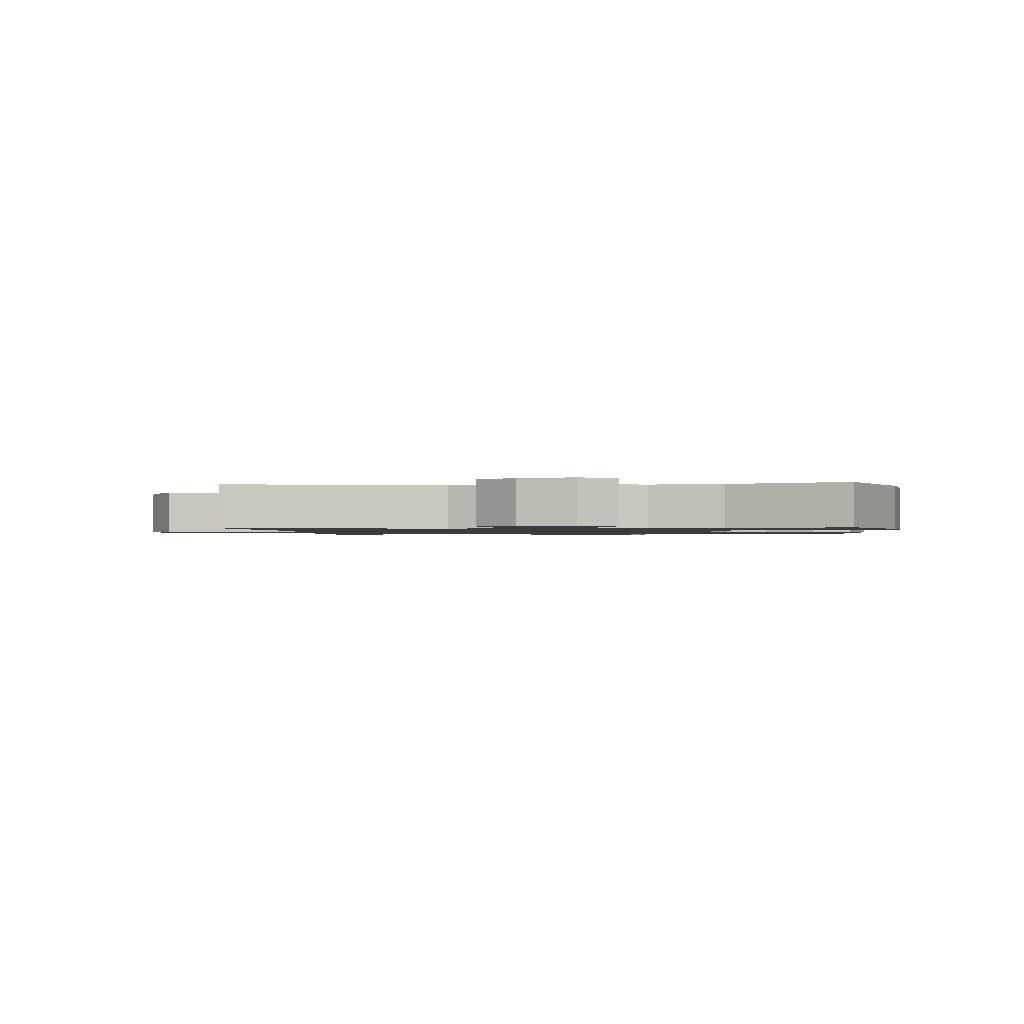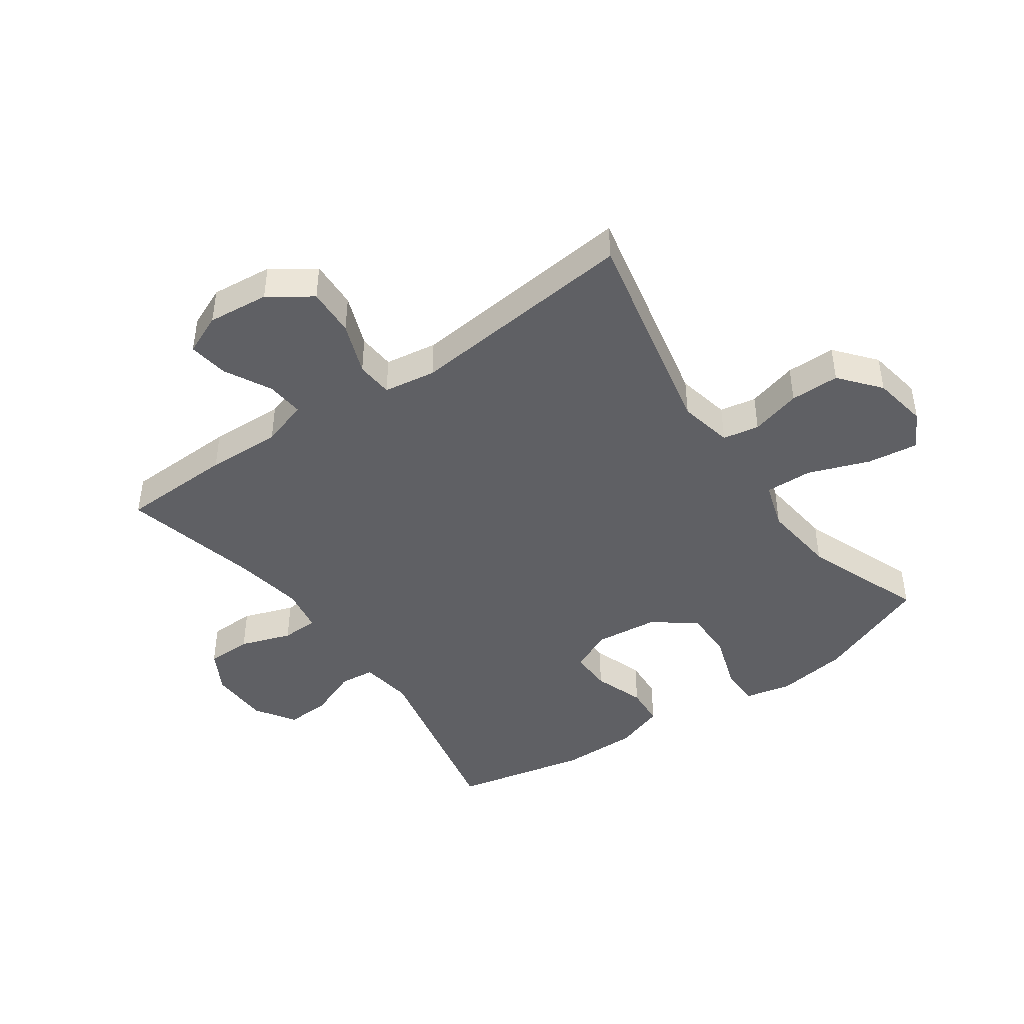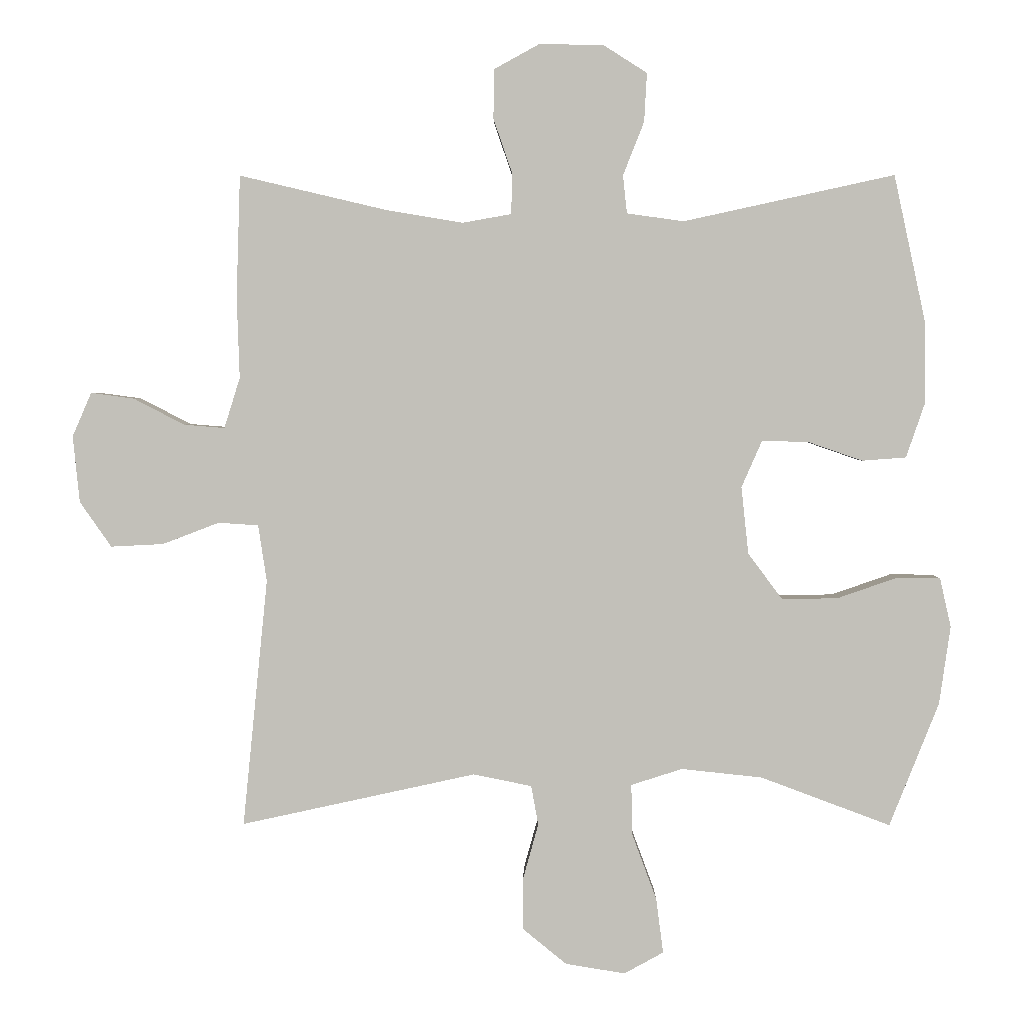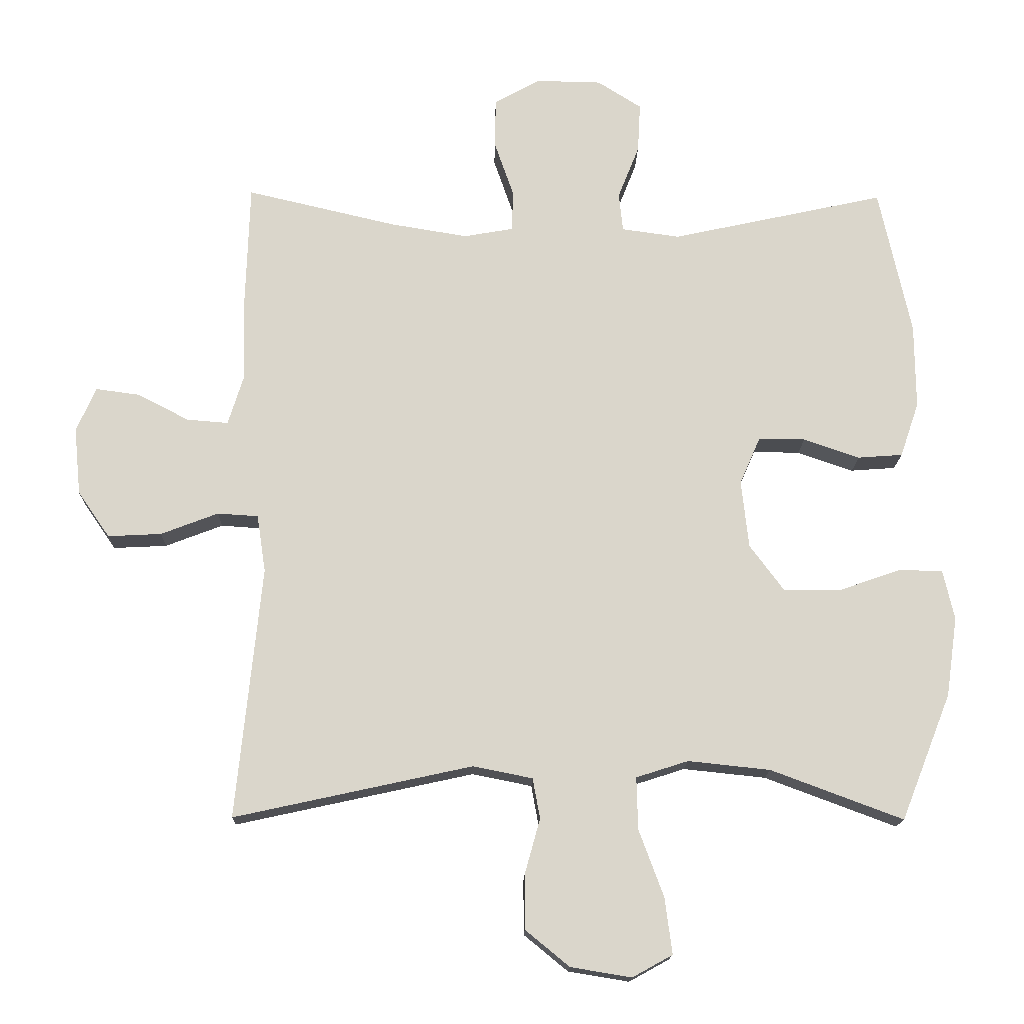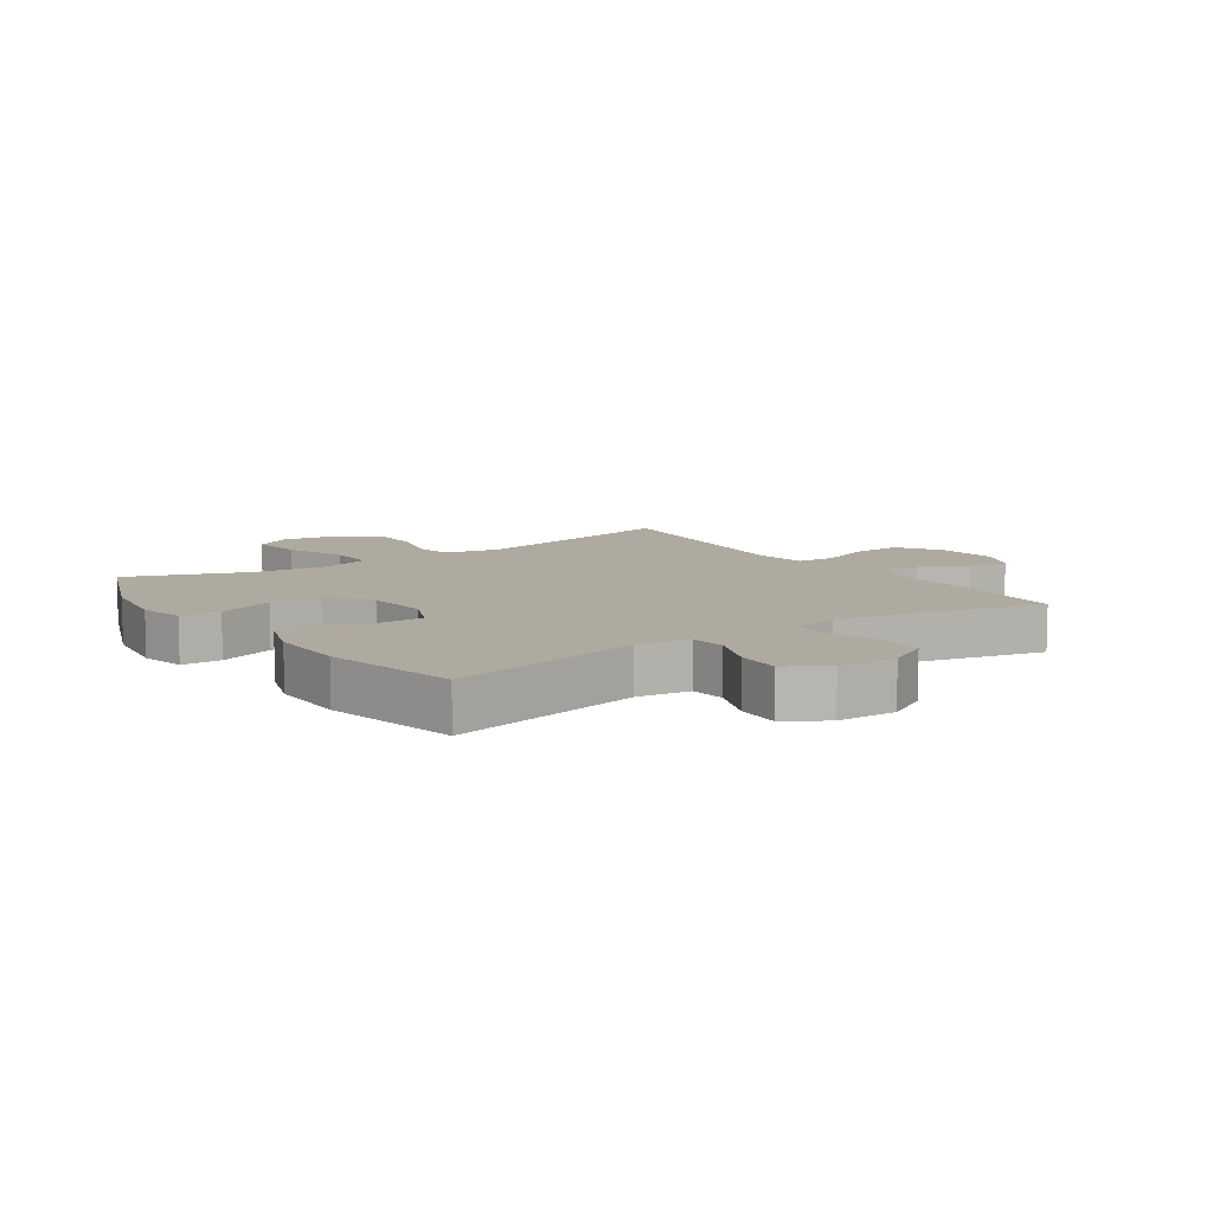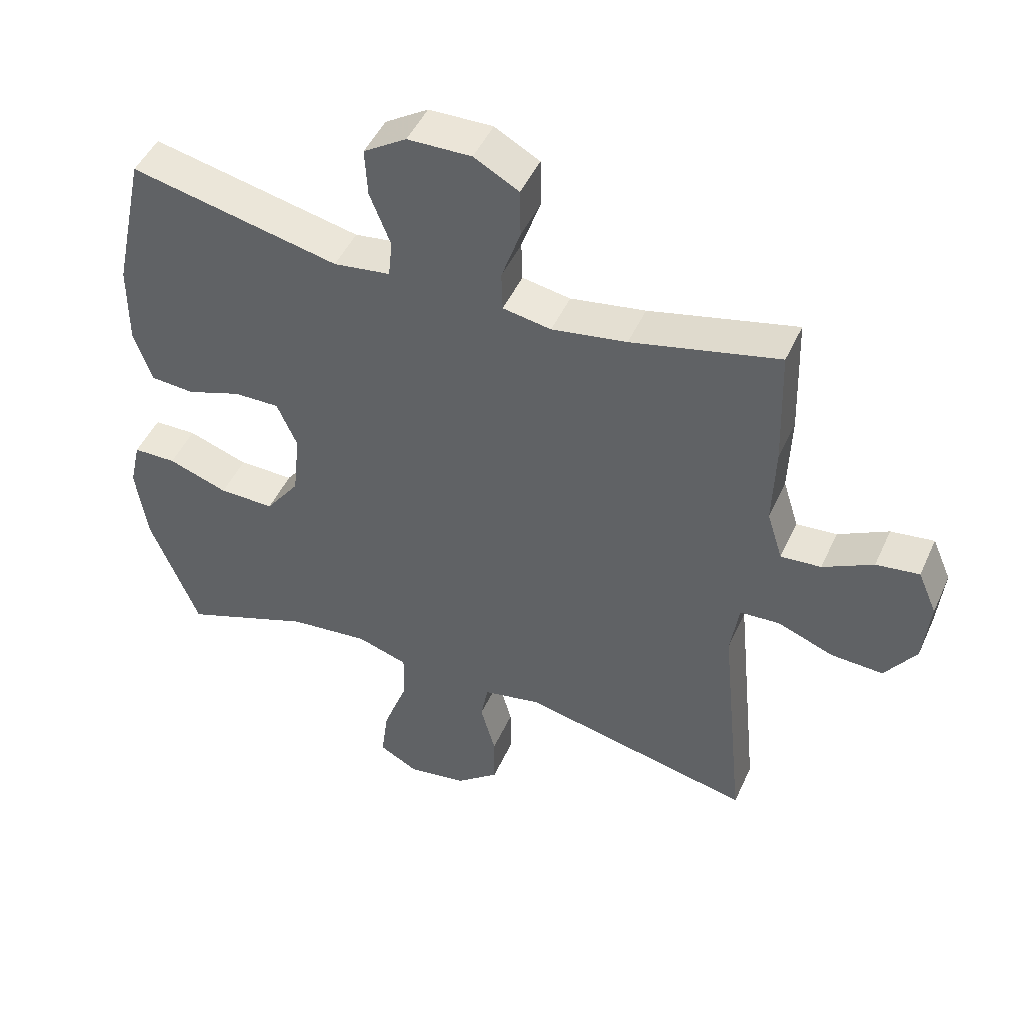
<metadata>
{"format":"obj","ext":"obj","renderer":"f3d","projection":"perspective","resolution":1024,"background":"white","views":[{"elev":-1.2,"azim":-173.6,"up":"+Y"},{"elev":-43.9,"azim":125.2,"up":"+Y"},{"elev":3.0,"azim":-179.4,"up":"+Z"},{"elev":-15.8,"azim":178.8,"up":"+Z"},{"elev":9.4,"azim":-34.5,"up":"+Y"},{"elev":47.3,"azim":23.6,"up":"+Z"}]}
</metadata>
<code>
v 0.5 0.07 -0.5
v 0.143 0.07 -0.422
v 0.054 0.07 -0.44
v 0.043 0.07 -0.5
v 0.066 0.07 -0.583
v 0.066 0.07 -0.664
v 0 0.07 -0.718
v -0.091 0.07 -0.733
v -0.151 0.07 -0.7
v -0.14 0.07 -0.616
v -0.103 0.07 -0.516
v -0.101 0.07 -0.438
v -0.179 0.07 -0.413
v -0.302 0.07 -0.426
v -0.5 0.07 -0.5
v -0.575 0.07 -0.311
v -0.592 0.07 -0.192
v -0.575 0.07 -0.117
v -0.509 0.07 -0.116
v -0.417 0.07 -0.148
v -0.332 0.07 -0.149
v -0.28 0.07 -0.079
v -0.269 0.07 0.023
v -0.3 0.07 0.094
v -0.37 0.07 0.093
v -0.454 0.07 0.064
v -0.521 0.07 0.069
v -0.549 0.07 0.151
v -0.548 0.07 0.278
v -0.5 0.07 0.5
v -0.179 0.07 0.43
v -0.092 0.07 0.442
v -0.086 0.07 0.5
v -0.118 0.07 0.581
v -0.122 0.07 0.655
v -0.056 0.07 0.697
v 0.042 0.07 0.699
v 0.111 0.07 0.661
v 0.112 0.07 0.586
v 0.083 0.07 0.502
v 0.085 0.07 0.441
v 0.159 0.07 0.428
v 0.274 0.07 0.447
v 0.5 0.07 0.5
v 0.506 0.07 0.314
v 0.502 0.07 0.191
v 0.526 0.07 0.114
v 0.588 0.07 0.119
v 0.665 0.07 0.159
v 0.731 0.07 0.168
v 0.76 0.07 0.101
v 0.75 0.07 0
v 0.702 0.07 -0.069
v 0.622 0.07 -0.065
v 0.536 0.07 -0.032
v 0.475 0.07 -0.036
v 0.462 0.07 -0.122
v 0.5 0 -0.5
v 0.143 0 -0.422
v 0.054 0 -0.44
v 0.043 0 -0.5
v 0.066 0 -0.583
v 0.066 0 -0.664
v 0 0 -0.718
v -0.091 0 -0.733
v -0.151 0 -0.7
v -0.14 0 -0.616
v -0.103 0 -0.516
v -0.101 0 -0.438
v -0.179 0 -0.413
v -0.302 0 -0.426
v -0.5 0 -0.5
v -0.575 0 -0.311
v -0.592 0 -0.192
v -0.575 0 -0.117
v -0.509 0 -0.116
v -0.417 0 -0.148
v -0.332 0 -0.149
v -0.28 0 -0.079
v -0.269 0 0.023
v -0.3 0 0.094
v -0.37 0 0.093
v -0.454 0 0.064
v -0.521 0 0.069
v -0.549 0 0.151
v -0.548 0 0.278
v -0.5 0 0.5
v -0.179 0 0.43
v -0.092 0 0.442
v -0.086 0 0.5
v -0.118 0 0.581
v -0.122 0 0.655
v -0.056 0 0.697
v 0.042 0 0.699
v 0.111 0 0.661
v 0.112 0 0.586
v 0.083 0 0.502
v 0.085 0 0.441
v 0.159 0 0.428
v 0.274 0 0.447
v 0.5 0 0.5
v 0.506 0 0.314
v 0.502 0 0.191
v 0.526 0 0.114
v 0.588 0 0.119
v 0.665 0 0.159
v 0.731 0 0.168
v 0.76 0 0.101
v 0.75 0 0
v 0.702 0 -0.069
v 0.622 0 -0.065
v 0.536 0 -0.032
v 0.475 0 -0.036
v 0.462 0 -0.122
f 53 54 55
f 52 53 55
f 51 52 55
f 50 51 55
f 49 50 55
f 48 49 55
f 47 48 55 56
f 46 47 56
f 46 56 57
f 45 46 57
f 44 45 57
f 43 44 57
f 38 39 40
f 37 38 40
f 36 37 40
f 35 36 40
f 34 35 40
f 33 34 40
f 32 33 40 41
f 31 32 41 42
f 29 30 31
f 28 29 31
f 27 28 31
f 26 27 31
f 25 26 31
f 24 25 31 42
f 18 19 20
f 17 18 20
f 16 17 20
f 15 16 20
f 14 15 20
f 13 14 20 21
f 12 13 21 22
f 9 10 11
f 8 9 11
f 7 8 11
f 6 7 11
f 5 6 11
f 4 5 11
f 3 4 11 12
f 12 22 23
f 3 12 23
f 2 3 23
f 42 43 57
f 24 42 57
f 23 24 57
f 2 23 57
f 1 2 57
f 112 111 110
f 112 110 109
f 112 109 108
f 112 108 107
f 112 107 106
f 112 106 105
f 113 112 105 104
f 113 104 103
f 114 113 103
f 114 103 102
f 114 102 101
f 114 101 100
f 97 96 95
f 97 95 94
f 97 94 93
f 97 93 92
f 97 92 91
f 97 91 90
f 98 97 90 89
f 99 98 89 88
f 88 87 86
f 88 86 85
f 88 85 84
f 88 84 83
f 88 83 82
f 99 88 82 81
f 77 76 75
f 77 75 74
f 77 74 73
f 77 73 72
f 77 72 71
f 78 77 71 70
f 79 78 70 69
f 68 67 66
f 68 66 65
f 68 65 64
f 68 64 63
f 68 63 62
f 68 62 61
f 69 68 61 60
f 80 79 69
f 80 69 60
f 80 60 59
f 114 100 99
f 114 99 81
f 114 81 80
f 114 80 59
f 114 59 58
f 1 58 59 2
f 2 59 60 3
f 3 60 61 4
f 4 61 62 5
f 5 62 63 6
f 6 63 64 7
f 7 64 65 8
f 8 65 66 9
f 9 66 67 10
f 10 67 68 11
f 11 68 69 12
f 12 69 70 13
f 13 70 71 14
f 14 71 72 15
f 15 72 73 16
f 16 73 74 17
f 17 74 75 18
f 18 75 76 19
f 19 76 77 20
f 20 77 78 21
f 21 78 79 22
f 22 79 80 23
f 23 80 81 24
f 24 81 82 25
f 25 82 83 26
f 26 83 84 27
f 27 84 85 28
f 28 85 86 29
f 29 86 87 30
f 30 87 88 31
f 31 88 89 32
f 32 89 90 33
f 33 90 91 34
f 34 91 92 35
f 35 92 93 36
f 36 93 94 37
f 37 94 95 38
f 38 95 96 39
f 39 96 97 40
f 40 97 98 41
f 41 98 99 42
f 42 99 100 43
f 43 100 101 44
f 44 101 102 45
f 45 102 103 46
f 46 103 104 47
f 47 104 105 48
f 48 105 106 49
f 49 106 107 50
f 50 107 108 51
f 51 108 109 52
f 52 109 110 53
f 53 110 111 54
f 54 111 112 55
f 55 112 113 56
f 56 113 114 57
f 57 114 58 1

</code>
